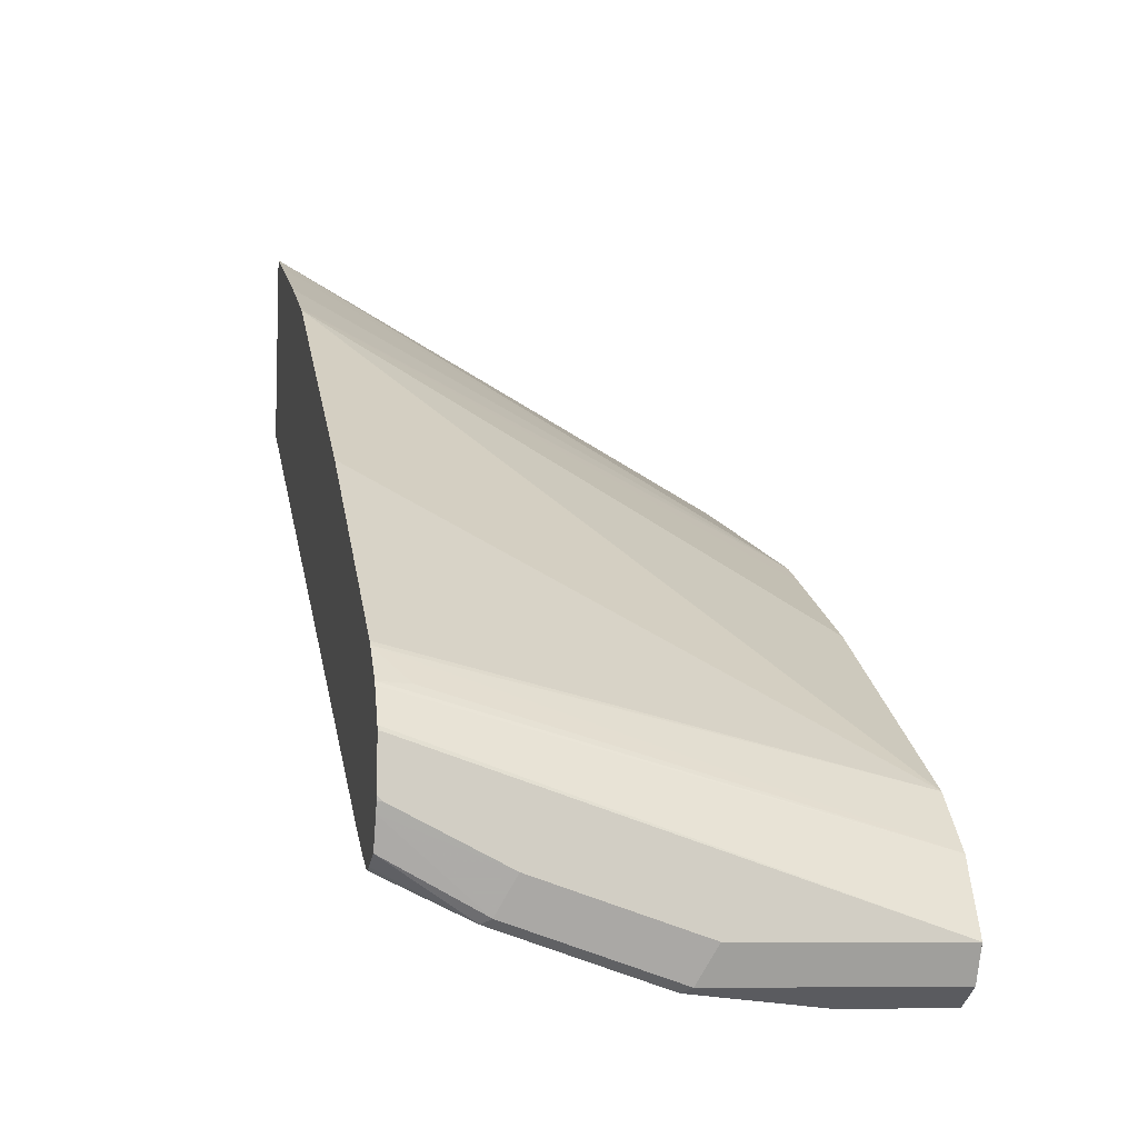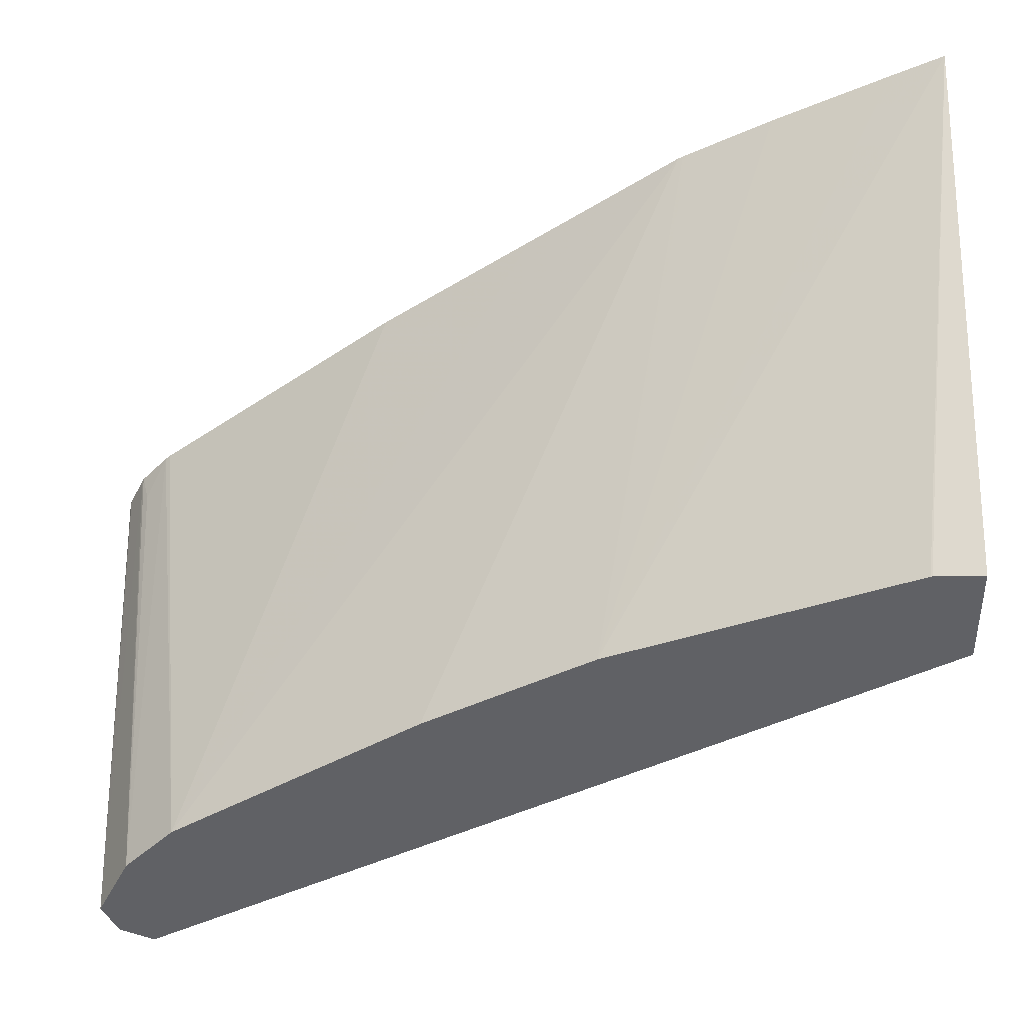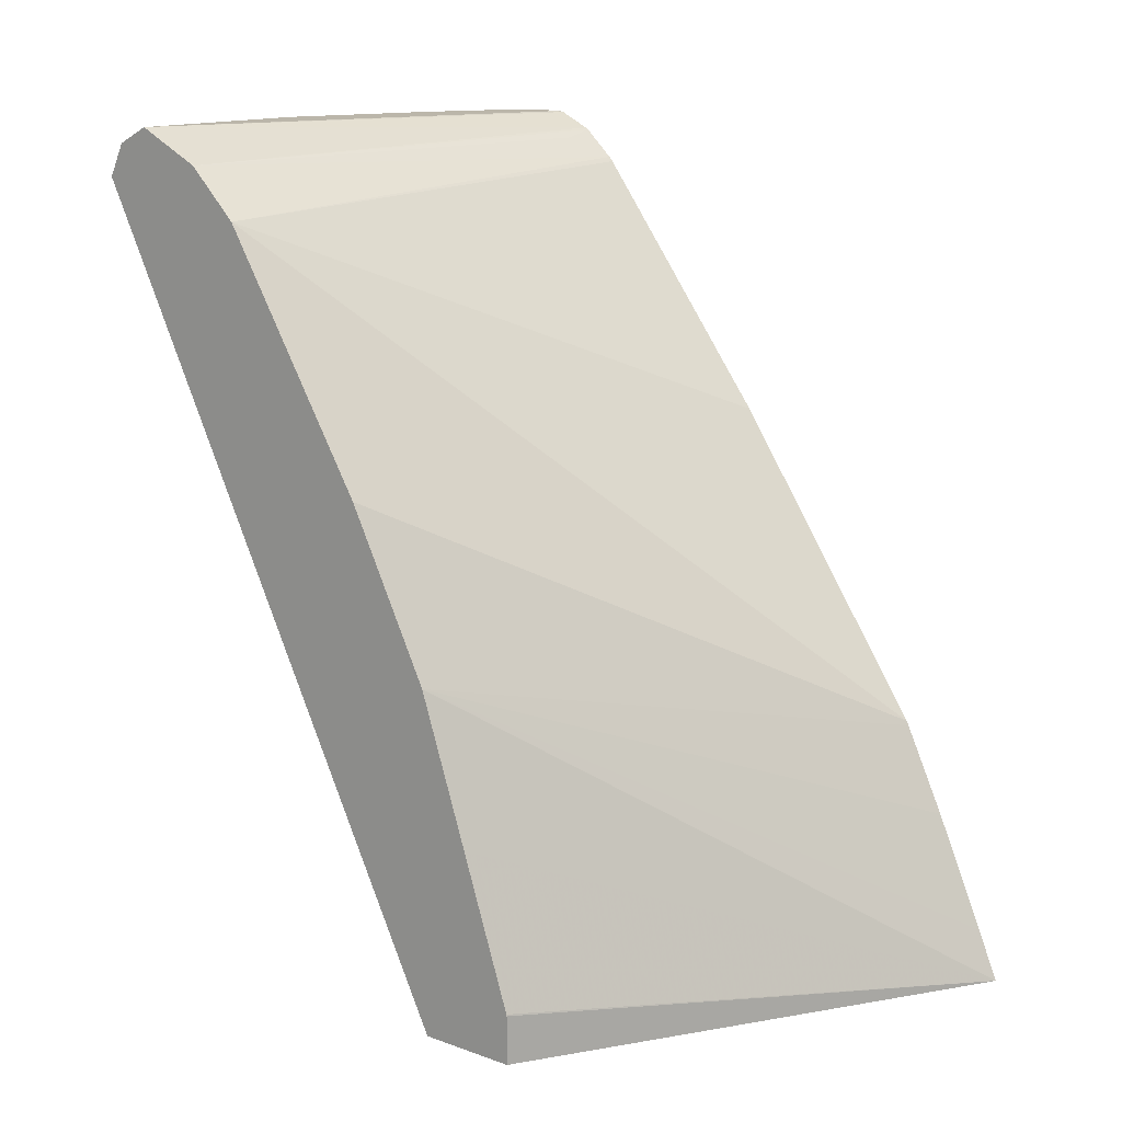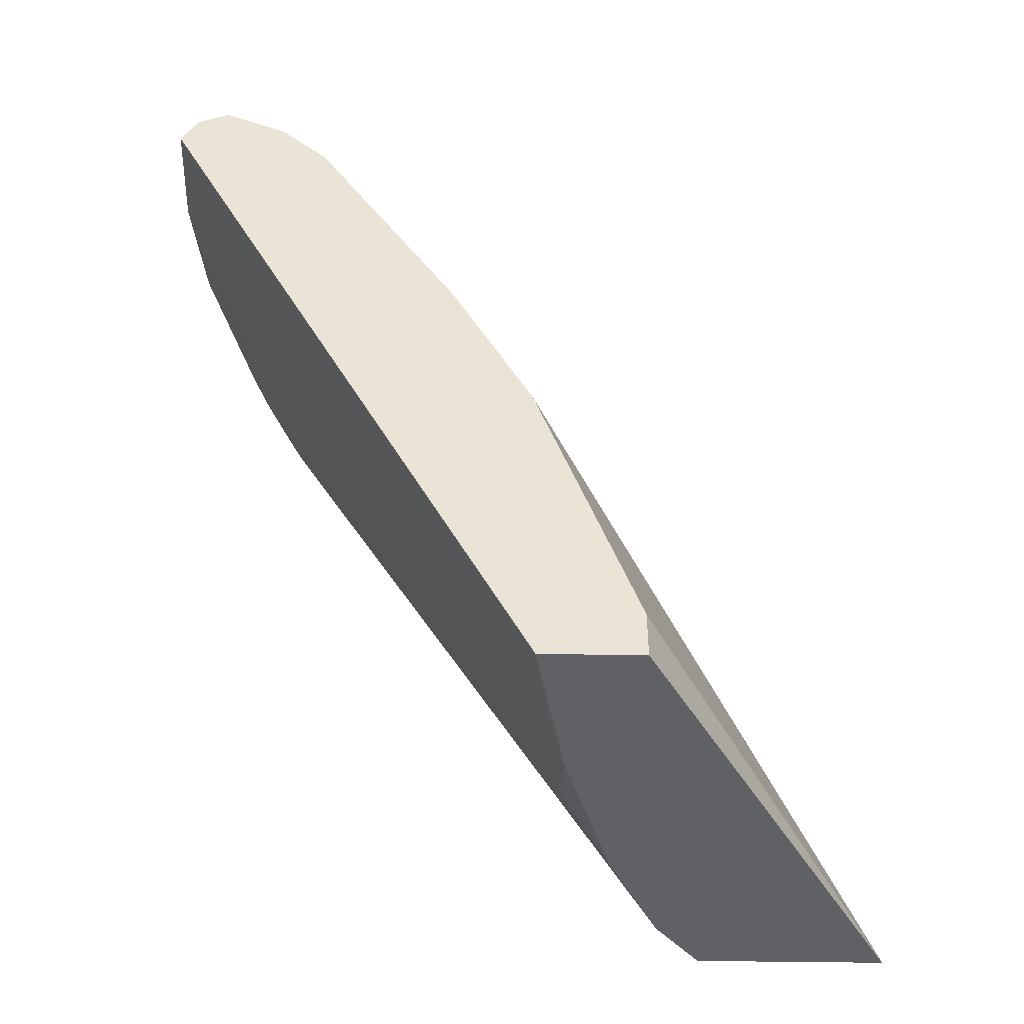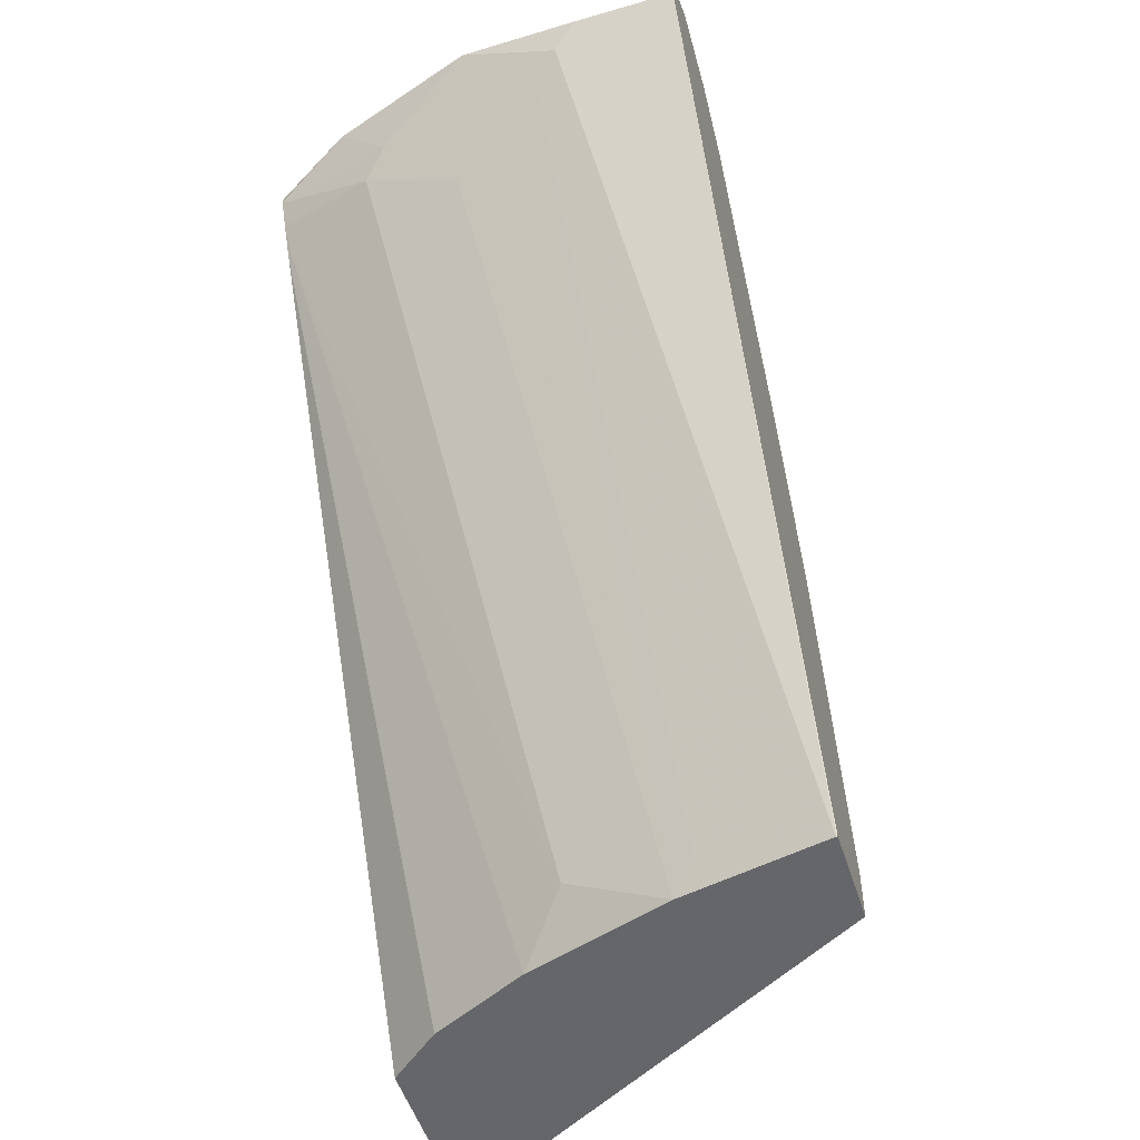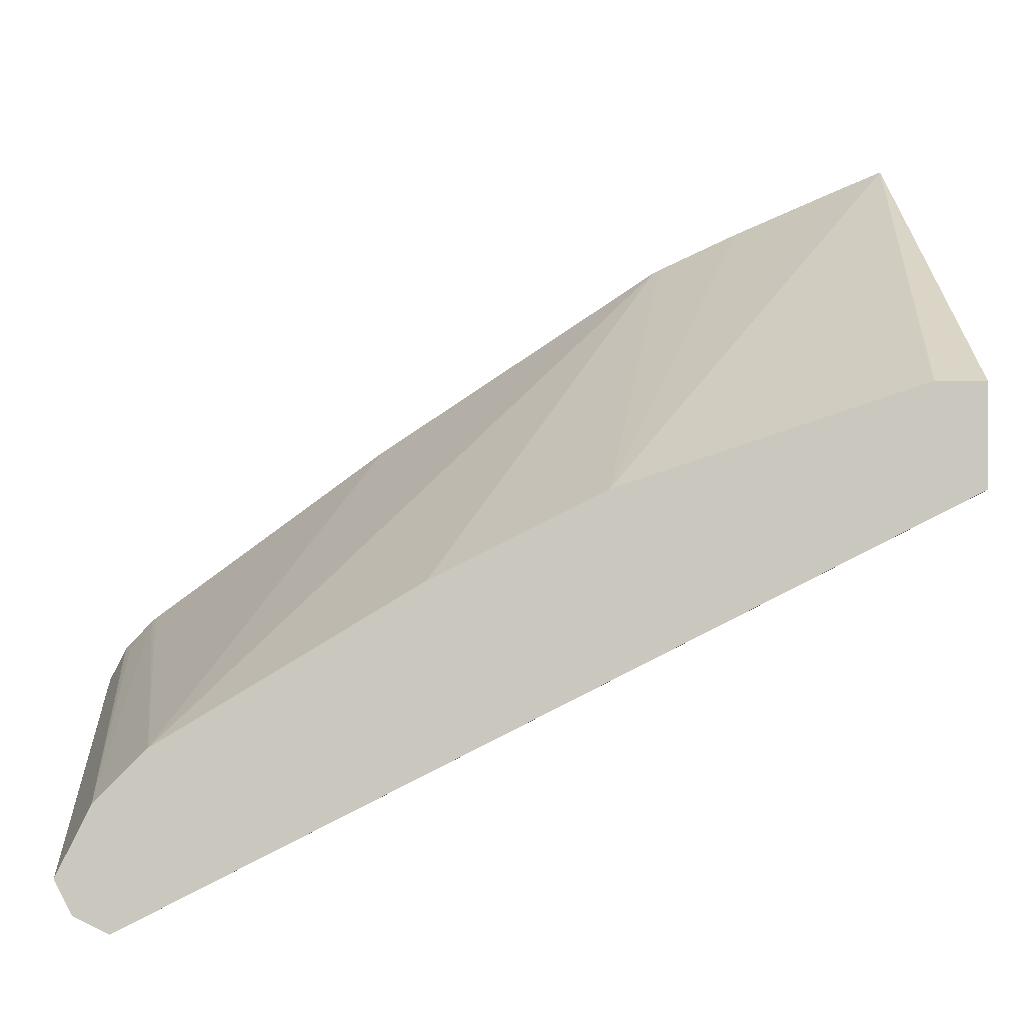
<metadata>
{"format":"obj","ext":"obj","renderer":"f3d","projection":"perspective","resolution":1024,"background":"white","views":[{"elev":-8.0,"azim":-11.6,"up":"+Y"},{"elev":41.2,"azim":89.0,"up":"+Y"},{"elev":14.1,"azim":128.5,"up":"+Z"},{"elev":-46.8,"azim":89.0,"up":"+Z"},{"elev":-51.8,"azim":17.5,"up":"+Z"},{"elev":-1.1,"azim":86.5,"up":"+Y"}]}
</metadata>
<code>
v 0.0005805 -0.241 0.8342
v 0.0005805 -0.2348 0.8465
v -0.08343 -0.2363 0.8435
v -0.03709 -0.241 0.8342
v 0.0001667 -0.09271 0.5378
v 0.0005805 -0.09263 0.5378
v 0.0005805 -0.2224 0.8527
v -0.08033 -0.2348 0.8465
v -0.1359 -0.2163 0.8465
v -0.139 -0.2178 0.8435
v -0.1205 -0.2178 0.8249
v -0.08343 -0.2178 0.8064
v -0.04636 -0.2363 0.8249
v -1.534e-05 -0.09271 0.5378
v 0.0005805 -0.05563 0.5378
v -0.1685 -0.1537 0.8467
v -0.1685 -0.165 0.8523
v -0.1668 -0.1668 0.8527
v -0.07416 -0.2224 0.8527
v 0.0005805 -0.1977 0.8404
v -0.1298 -0.2039 0.8527
v -0.1685 -0.1887 0.8511
v -0.1685 -0.199 0.8468
v -0.1685 -0.2022 0.8375
v -0.1685 -0.2031 0.8342
v -0.1685 -0.2031 0.8325
v -0.1298 -0.2109 0.8156
v -0.05562 -0.2294 0.8156
v -0.09268 -0.2109 0.7971
v -0.04636 -0.08806 0.5469
v -0.05544 -0.08125 0.5378
v -0.1685 0.04322 0.5378
v 0.0005805 -0.05563 0.5562
v -0.1685 -0.1525 0.846
v -0.1685 -0.1668 0.8527
v 0.0005805 -0.1792 0.8218
v -0.1685 -0.1418 0.8358
v -0.1576 -0.1529 0.8435
v -0.1668 -0.1854 0.8527
v -0.1685 -0.1854 0.8524
v -0.1685 -0.198 0.8224
v -0.1668 -0.1916 0.8095
v -0.09268 -0.08111 0.5562
v -0.111 -0.06272 0.5378
v -0.1685 -0.027 0.5378
v -0.1685 0.03535 0.5562
v 0.0005805 -0.09271 0.6674
v 0.0005805 -0.07432 0.6124
v 0.0005805 -0.05576 0.5568
v -0.1685 -0.1837 0.8527
v -0.1685 -0.07335 0.7432
v -0.1685 -0.1403 0.8342
v 0.0005805 -0.1236 0.7291
v -0.1685 0.0008215 0.632
v -0.1685 -0.03626 0.6876
v -0.1685 -0.191 0.81
v -0.1481 -0.04416 0.5378
v -0.1112 -0.06264 0.5378
v -0.1484 -0.04402 0.5378
v -0.1685 0.01679 0.5983
v 0.0005805 -0.09905 0.6801
v -0.1685 0.002463 0.6286
v -0.1685 0.001656 0.6303
v 0.0005805 -0.1052 0.6925
f 16 35 17
f 16 50 35
f 22 39 40
f 16 22 40
f 16 40 50
f 16 20 34
f 20 38 34
f 20 36 37
f 20 37 38
f 16 23 22
f 21 39 22
f 17 35 18
f 16 24 23
f 16 55 54
f 16 26 25
f 16 41 26
f 16 56 41
f 16 45 56
f 16 32 45
f 16 46 32
f 16 60 46
f 16 62 60
f 16 63 62
f 16 54 63
f 16 51 55
f 16 52 51
f 26 41 27
f 16 25 24
f 27 41 42
f 47 63 61
f 27 43 29
f 16 37 52
f 61 63 64
f 56 59 57
f 53 63 54
f 53 64 63
f 47 62 63
f 47 60 62
f 46 60 47
f 45 59 56
f 42 44 43
f 42 58 44
f 42 57 58
f 42 56 57
f 27 42 43
f 41 56 42
f 36 55 51
f 36 54 55
f 36 53 54
f 36 52 37
f 34 38 37
f 32 49 33
f 32 48 49
f 32 47 48
f 32 46 47
f 31 43 44
f 29 43 31
f 28 31 30
f 28 29 31
f 39 50 40
f 16 34 37
f 36 51 52
f 14 30 31
f 5 14 31
f 4 13 14
f 3 13 4
f 3 12 13
f 3 11 12
f 3 10 11
f 3 9 10
f 3 8 9
f 2 8 3
f 2 19 8
f 2 7 19
f 1 7 2
f 1 20 7
f 5 31 44
f 1 36 20
f 1 64 53
f 1 61 64
f 1 48 47
f 1 49 48
f 1 33 49
f 1 15 33
f 1 6 15
f 1 5 6
f 1 14 5
f 1 4 14
f 1 3 4
f 1 2 3
f 15 32 33
f 1 53 36
f 5 44 58
f 1 47 61
f 5 57 59
f 13 30 14
f 5 58 57
f 13 28 30
f 12 29 28
f 12 27 29
f 12 28 13
f 11 27 12
f 10 26 11
f 10 25 26
f 10 24 25
f 10 23 24
f 9 23 10
f 9 22 23
f 9 21 22
f 11 26 27
f 8 19 9
f 5 45 32
f 9 19 21
f 5 32 15
f 5 15 6
f 7 16 17
f 7 18 35
f 5 59 45
f 7 17 18
f 7 50 39
f 7 39 21
f 7 21 19
f 7 20 16
f 7 35 50

</code>
